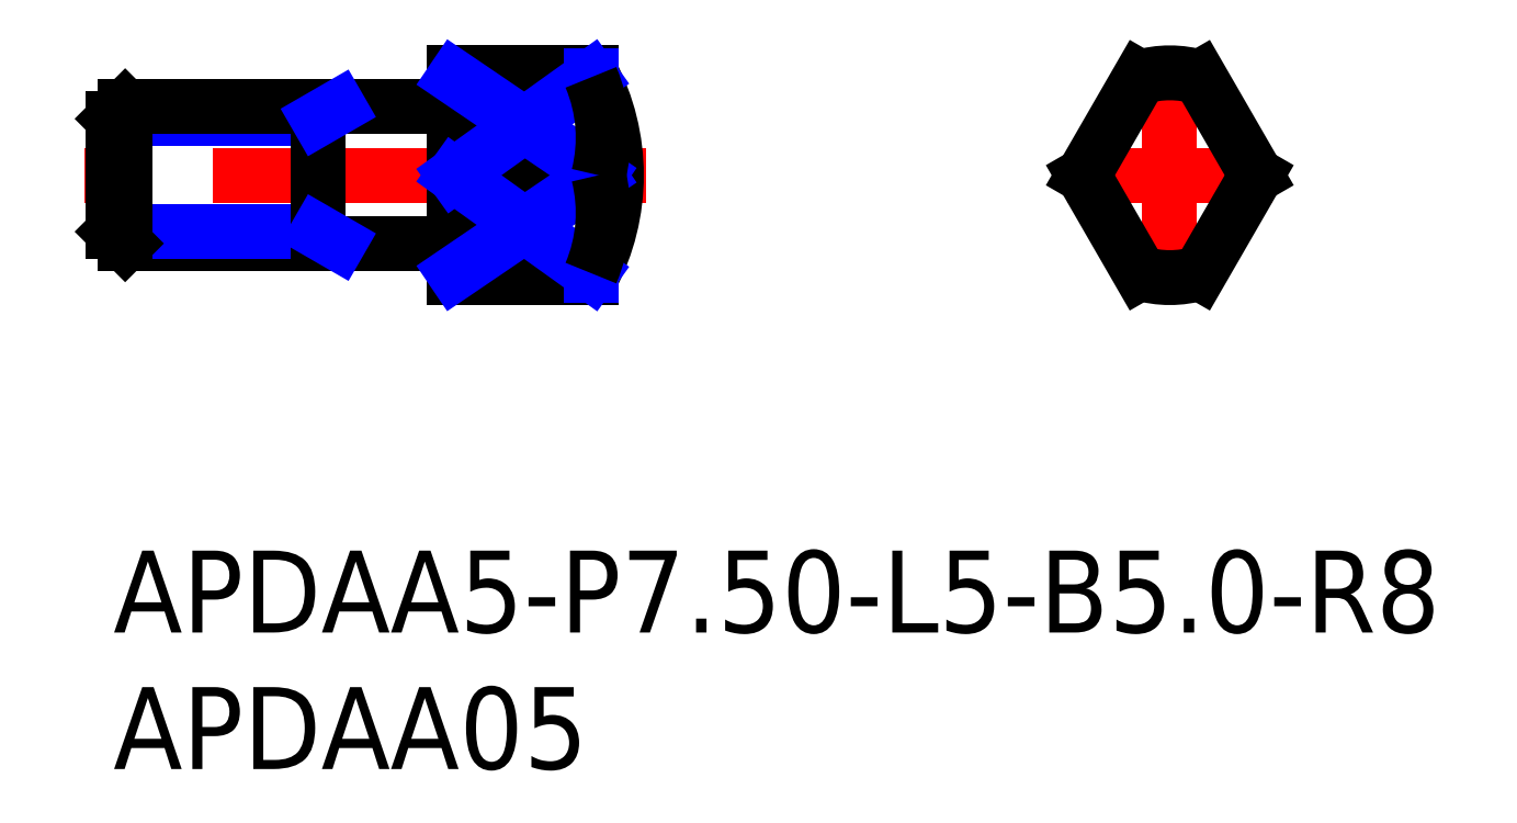
<metadata>
{"format":"dxf","ext":"dxf","renderer":"ezdxf+matplotlib","layout":"modelspace","background":"white","min_lineweight":24,"dpi":150}
</metadata>
<code>
0
SECTION
2
ENTITIES
0
INSERT
8
MSM_CONTINUOUS
2
*U13
10
0
20
0
30
0
0
INSERT
8
MSM_CONTINUOUS
2
*U14
10
0
20
0
30
0
0
LINE
8
MSM_CENTER
10
19.51
20
13.75
30
0
11
-1.078
21
13.75
31
0
0
LINE
8
MSM_CONTINUOUS
10
12.3
20
11.25
30
0
11
0.433
21
11.25
31
0
0
LINE
8
MSM_NARROW
10
7.5
20
11.68
30
0
11
1.42e-14
21
11.68
31
0
0
LINE
8
MSM_NARROW
10
7.5
20
15.82
30
0
11
-5.68e-14
21
15.82
31
0
0
LINE
8
MSM_CONTINUOUS
10
12.3
20
16.25
30
0
11
0.433
21
16.25
31
0
0
LINE
8
MSM_CENTER
10
38.71
20
9.25
30
0
11
38.71
21
18.25
31
0
0
LINE
8
MSM_CENTER
10
34.95
20
13.75
30
0
11
42.48
21
13.75
31
0
0
LINE
8
MSM_CONTINUOUS
10
-5.68e-14
20
15.82
30
0
11
1.42e-14
21
11.68
31
0
0
LINE
8
MSM_CONTINUOUS
10
1.42e-14
20
11.68
30
0
11
0.433
21
11.25
31
0
0
LINE
8
MSM_CONTINUOUS
10
0.433
20
11.25
30
0
11
0.433
21
16.25
31
0
0
LINE
8
MSM_CONTINUOUS
10
0.433
20
16.25
30
0
11
-5.68e-14
21
15.82
31
0
0
LINE
8
MSM_CONTINUOUS
10
7.5
20
16.25
30
0
11
7.5
21
11.25
31
0
0
LINE
8
MSM_CONTINUOUS
10
12.5
20
17.5
30
0
11
12.5
21
10
31
0
0
LINE
8
MSM_CONTINUOUS
10
12.5
20
17.5
30
0
11
17.5
21
17.5
31
0
0
LINE
8
MSM_CONTINUOUS
10
12.5
20
10
30
0
11
17.5
21
10
31
0
0
LINE
8
MSM_NARROW
10
7.5
20
15.82
30
0
11
8.25
21
16.25
31
0
0
LINE
8
MSM_NARROW
10
7.5
20
11.68
30
0
11
8.25
21
11.25
31
0
0
ARC
8
MSM_CONTINUOUS
10
12.3
20
16.45
30
0
40
0.2
50
270
51
1.018e-12
0
ARC
8
MSM_CONTINUOUS
10
12.3
20
11.05
30
0
40
0.2
50
1.018e-12
51
90
0
LINE
8
MSM_CONTINUOUS
10
37.61
20
17.34
30
0
11
35.54
21
13.75
31
0
0
LINE
8
MSM_CONTINUOUS
10
39.81
20
17.34
30
0
11
41.88
21
13.75
31
0
0
LINE
8
MSM_CONTINUOUS
10
39.81
20
10.16
30
0
11
41.88
21
13.75
31
0
0
LINE
8
MSM_CONTINUOUS
10
35.54
20
13.75
30
0
11
37.61
21
10.16
31
0
0
LINE
8
MSM_CONTINUOUS
10
17.5
20
17.34
30
0
11
12.5
21
17.34
31
0
0
LINE
8
MSM_CONTINUOUS
10
17.5
20
10.16
30
0
11
12.5
21
10.16
31
0
0
LINE
8
MSM_CONTINUOUS
10
17.78
20
13.75
30
0
11
12.5
21
13.75
31
0
0
ARC
8
MSM_CONTINUOUS
10
38.71
20
13.75
30
0
40
3.75
50
252.9
51
287.1
0
ARC
8
MSM_CONTINUOUS
10
38.71
20
13.75
30
0
40
3.75
50
72.94
51
107.1
0
ARC
8
MSM_CONTINUOUS
10
10.43
20
13.75
30
0
40
8
50
332
51
27.95
0
LINE
8
MSM_NARROW
10
17.5
20
17.34
30
0
11
17.5
21
17.41
31
0
0
LINE
8
MSM_NARROW
10
17.5
20
10.16
30
0
11
17.5
21
10.09
31
0
0
LINE
8
MSM_NARROW
10
17.5
20
17.34
30
0
11
12.5
21
13.75
31
0
0
LINE
8
MSM_NARROW
10
12.5
20
17.34
30
0
11
17.78
21
13.75
31
0
0
LINE
8
MSM_NARROW
10
17.78
20
13.75
30
0
11
12.5
21
10.16
31
0
0
LINE
8
MSM_NARROW
10
12.5
20
13.75
30
0
11
17.5
21
10.16
31
0
0
ARC
8
MSM_CONTINUOUS
10
12.26
20
15.12
30
0
40
5.685
50
346
51
22.88
0
ARC
8
MSM_CONTINUOUS
10
12.26
20
12.38
30
0
40
5.685
50
337.1
51
14
0
ENDSEC
0
EOF

</code>
